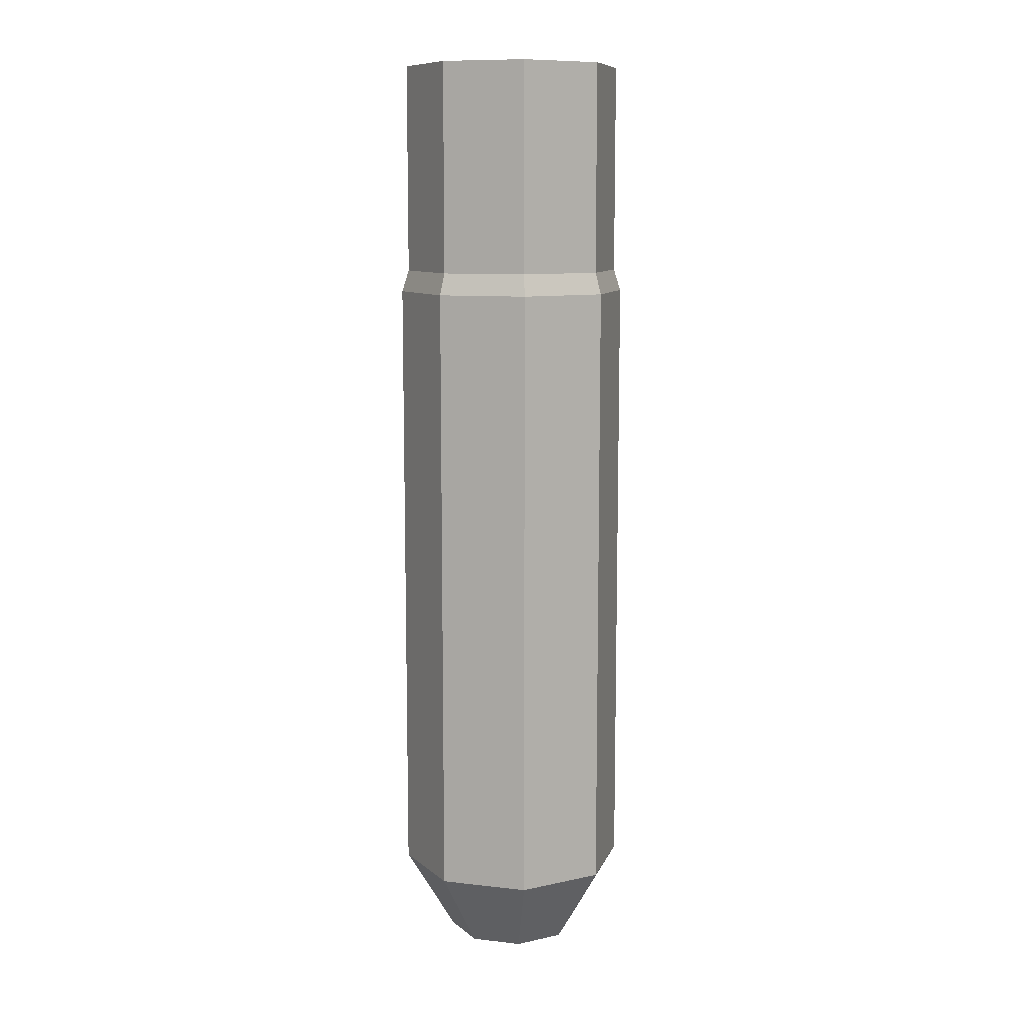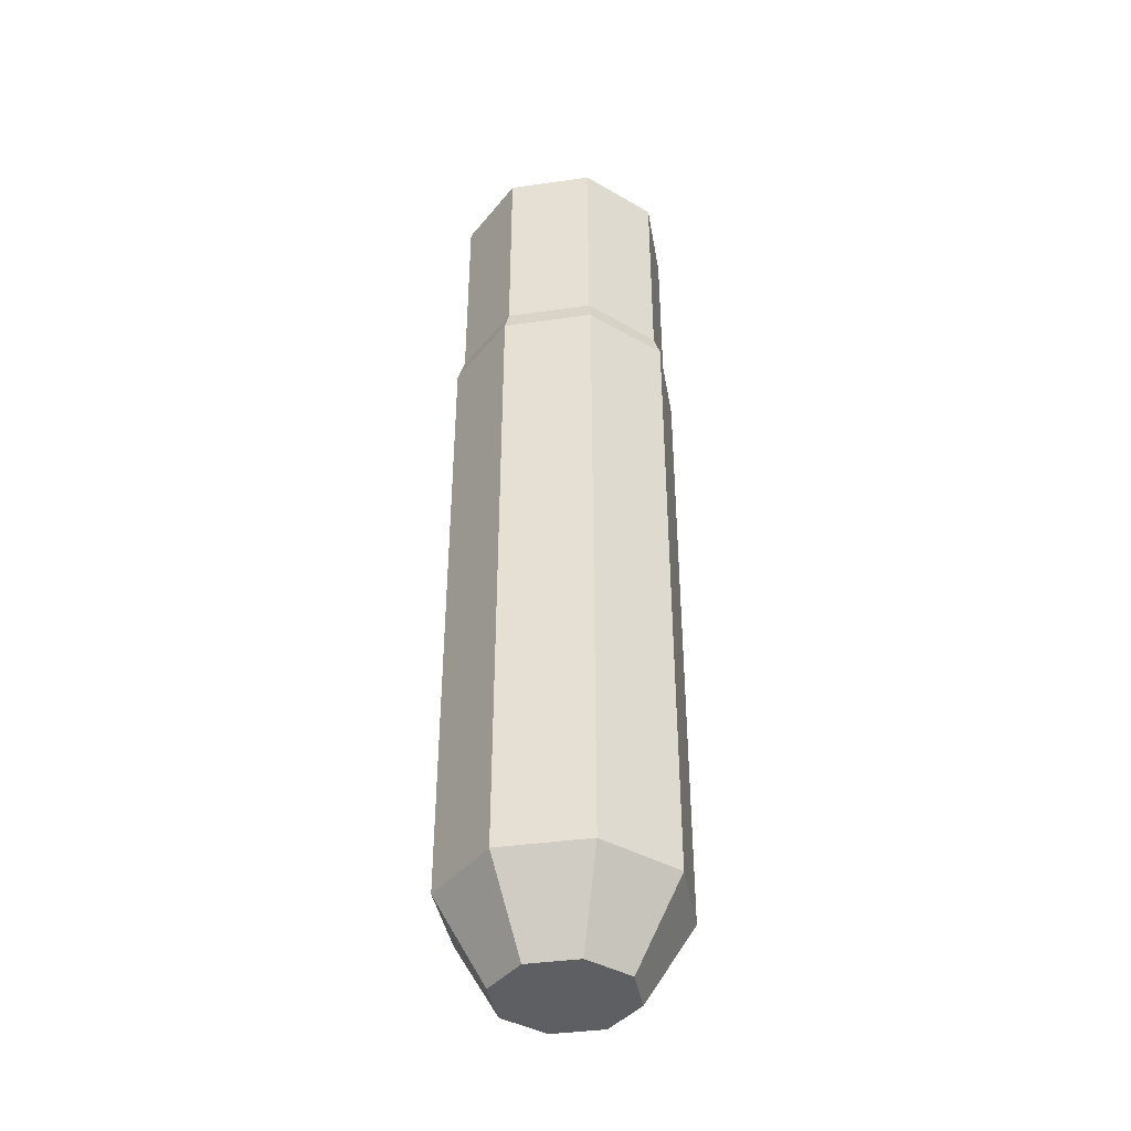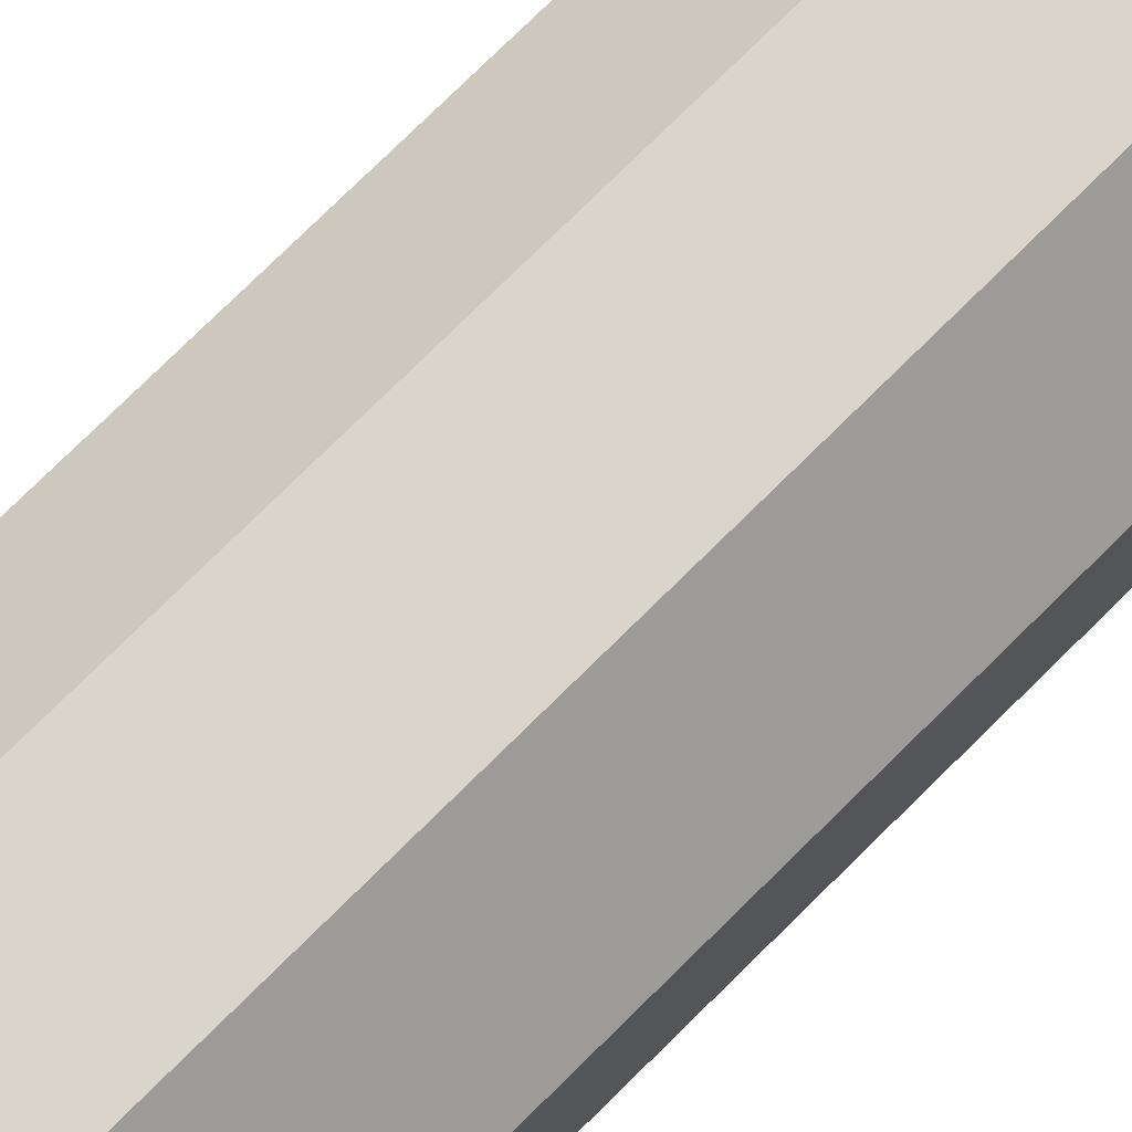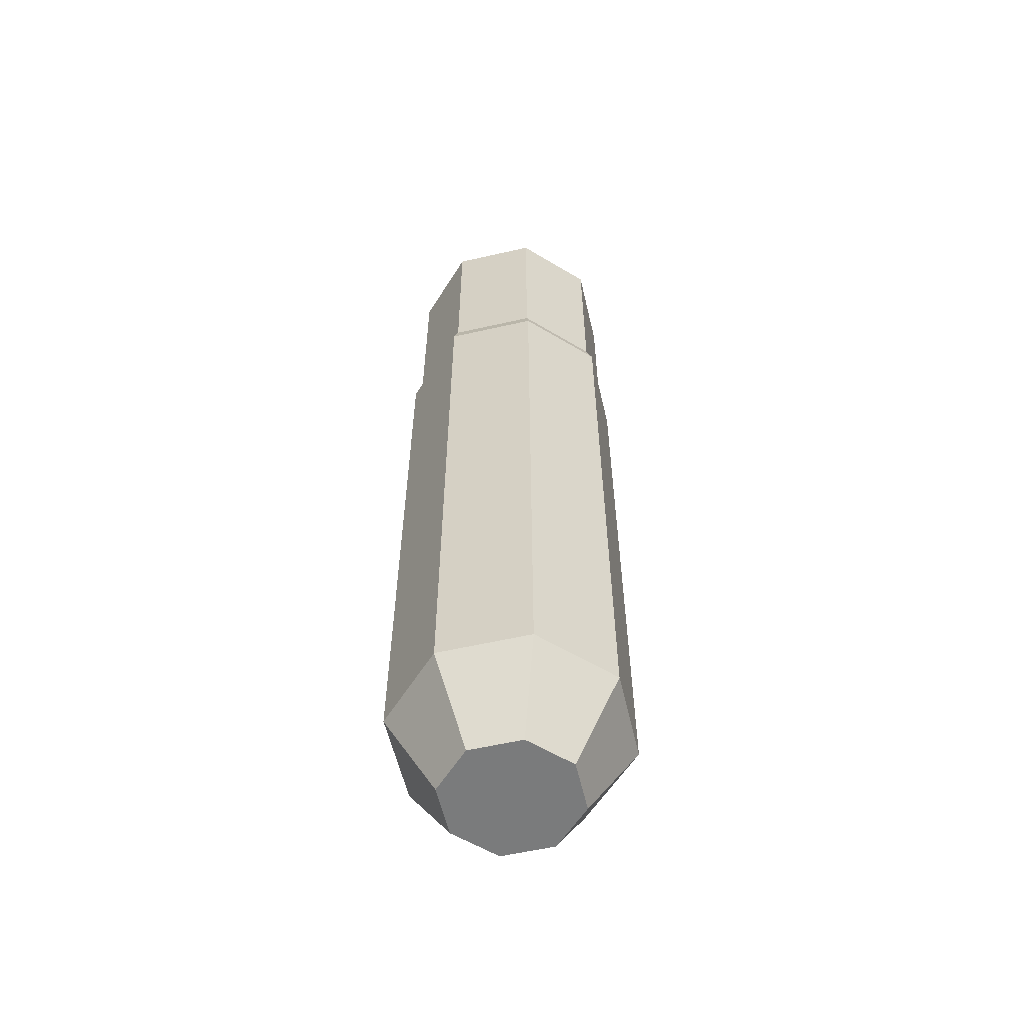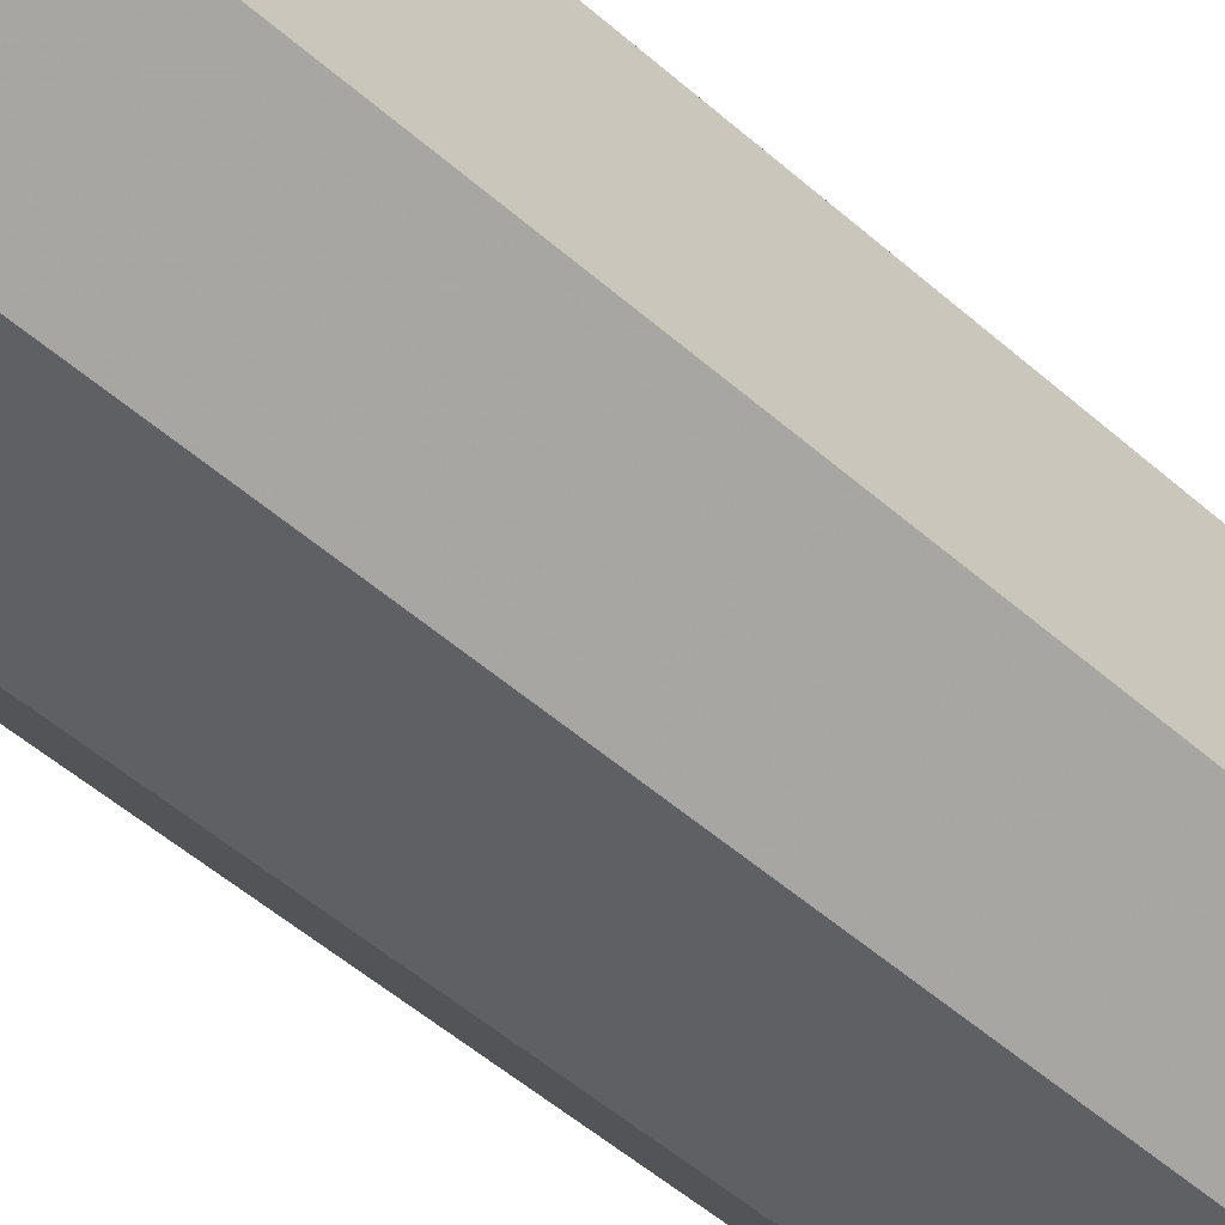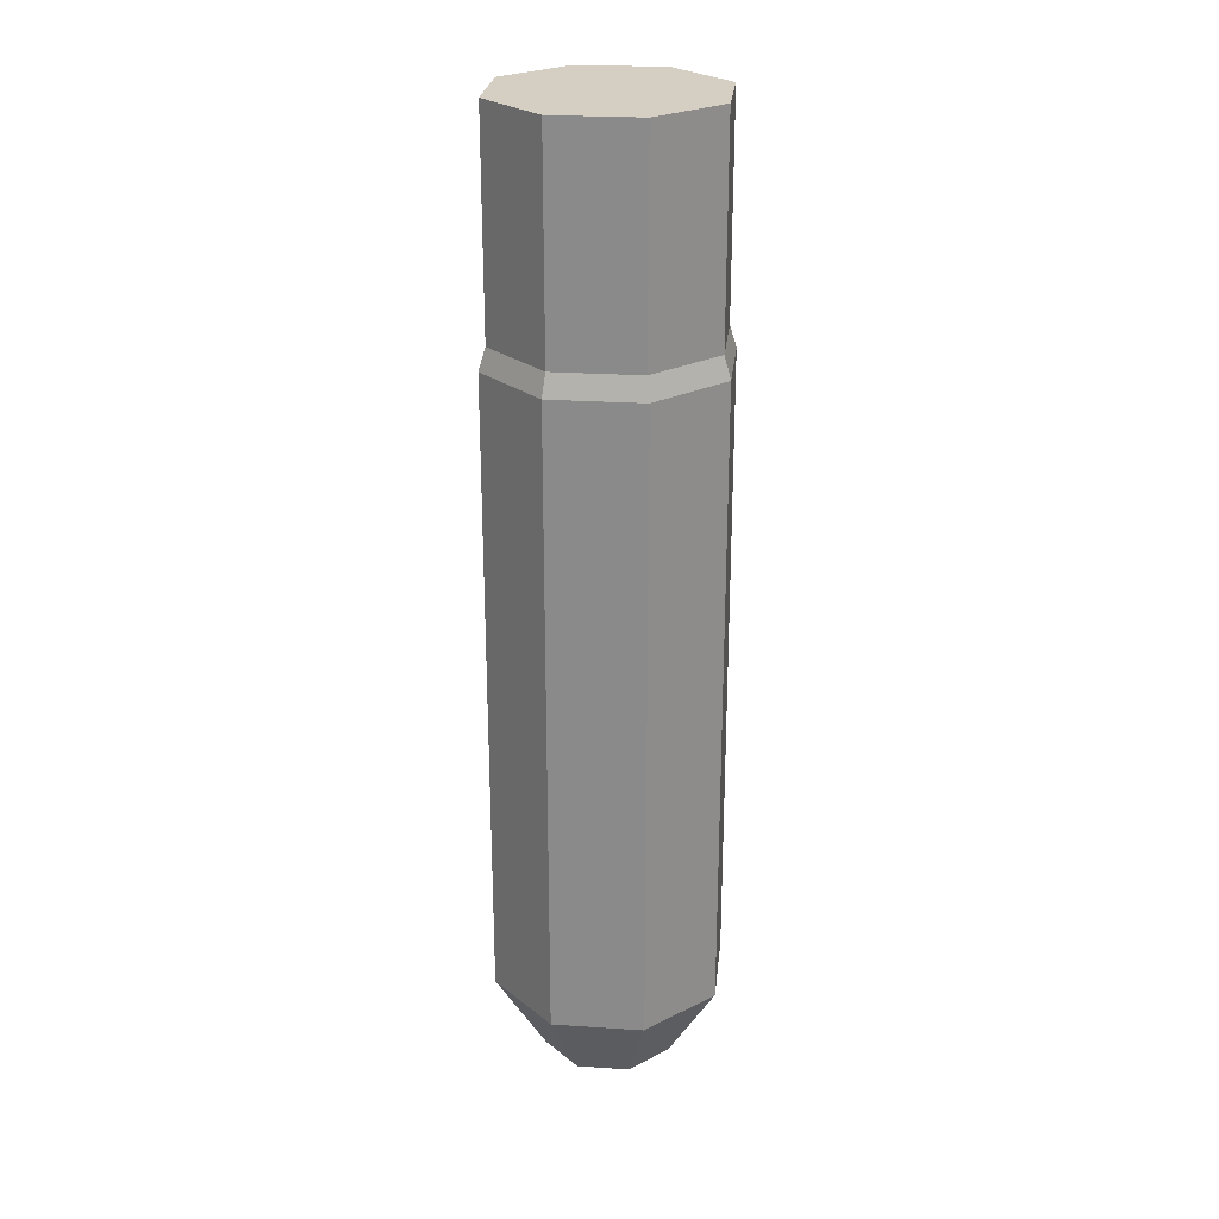
<metadata>
{"format":"obj","ext":"obj","renderer":"f3d","projection":"perspective","resolution":1024,"background":"white","views":[{"elev":10.2,"azim":-28.8,"up":"+Z"},{"elev":-40.5,"azim":-170.2,"up":"+Z"},{"elev":74.4,"azim":-134.9,"up":"+Y"},{"elev":-58.3,"azim":-31.8,"up":"+Z"},{"elev":-42.1,"azim":-138.1,"up":"+Y"},{"elev":25.4,"azim":-128.9,"up":"+Z"}]}
</metadata>
<code>
o Cylinder_Cylinder.009
v -0.7687 -0.3184 -0.3738
v -0.7687 -0.3184 -2.635
v -0.3184 -0.7687 -0.3738
v -0.3184 -0.7687 -2.635
v 0.3184 -0.7687 -0.3738
v 0.3184 -0.7687 -2.635
v 0.7687 -0.3184 -0.3738
v 0.7687 -0.3184 -2.635
v 0.7687 0.3184 -0.3738
v 0.7687 0.3184 -2.635
v 0.3184 0.7687 -0.3738
v 0.3184 0.7687 -2.635
v -0.3184 0.7687 -0.3738
v -0.3184 0.7687 -2.635
v -0.7687 0.3184 -0.3738
v -0.7687 0.3184 -2.635
v -0.4384 -0.1816 -3.228
v -0.1816 -0.4384 -3.228
v 0.1816 -0.4384 -3.228
v 0.4384 -0.1816 -3.228
v 0.4384 0.1816 -3.228
v 0.1816 0.4384 -3.228
v -0.1816 0.4384 -3.228
v -0.4384 0.1816 -3.228
v -0.7687 -0.3184 -0.094
v -0.3184 -0.7687 -0.094
v 0.3184 -0.7687 -0.094
v 0.7687 -0.3184 -0.094
v 0.7687 0.3184 -0.094
v 0.3184 0.7687 -0.094
v -0.3184 0.7687 -0.094
v -0.7687 0.3184 -0.094
v -0.7687 -0.3184 1.84
v -0.3184 -0.7687 1.84
v 0.3184 -0.7687 1.84
v 0.7687 -0.3184 1.84
v 0.7687 0.3184 1.84
v 0.3184 0.7687 1.84
v -0.3184 0.7687 1.84
v -0.7687 0.3184 1.84
v -0.7232 -0.2996 1.996
v -0.2996 -0.7232 1.996
v 0.2996 -0.7232 1.996
v 0.7232 -0.2996 1.996
v 0.7232 0.2996 1.996
v 0.2996 0.7232 1.996
v -0.2996 0.7232 1.996
v -0.7232 0.2996 1.996
v -0.7232 -0.2996 3.49
v -0.2996 -0.7232 3.49
v 0.2996 -0.7232 3.49
v 0.7232 -0.2996 3.49
v 0.7232 0.2996 3.49
v 0.2996 0.7232 3.49
v -0.2996 0.7232 3.49
v -0.7232 0.2996 3.49
f 1 2 4 3
f 3 4 6 5
f 5 6 8 7
f 7 8 10 9
f 9 10 12 11
f 11 12 14 13
f 12 10 21 22
f 2 1 15 16
f 13 14 16 15
f 5 7 28 27
f 18 17 24
f 18 24 19
f 24 23 19
f 23 22 19
f 22 20 19
f 22 21 20
f 14 12 22 23
f 16 14 23 24
f 2 16 24 17
f 6 4 18 19
f 8 6 19 20
f 4 2 17 18
f 10 8 20 21
f 26 27 35 34
f 1 3 26 25
f 7 9 29 28
f 9 11 30 29
f 11 13 31 30
f 13 15 32 31
f 15 1 25 32
f 3 5 27 26
f 35 36 44 43
f 29 30 38 37
f 32 25 33 40
f 25 26 34 33
f 28 29 37 36
f 31 32 40 39
f 27 28 36 35
f 30 31 39 38
f 44 45 53 52
f 38 39 47 46
f 34 35 43 42
f 37 38 46 45
f 40 33 41 48
f 33 34 42 41
f 36 37 45 44
f 39 40 48 47
f 49 50 56
f 50 51 56
f 51 55 56
f 51 52 55
f 52 54 55
f 52 53 54
f 47 48 56 55
f 43 44 52 51
f 46 47 55 54
f 42 43 51 50
f 45 46 54 53
f 48 41 49 56
f 41 42 50 49

</code>
